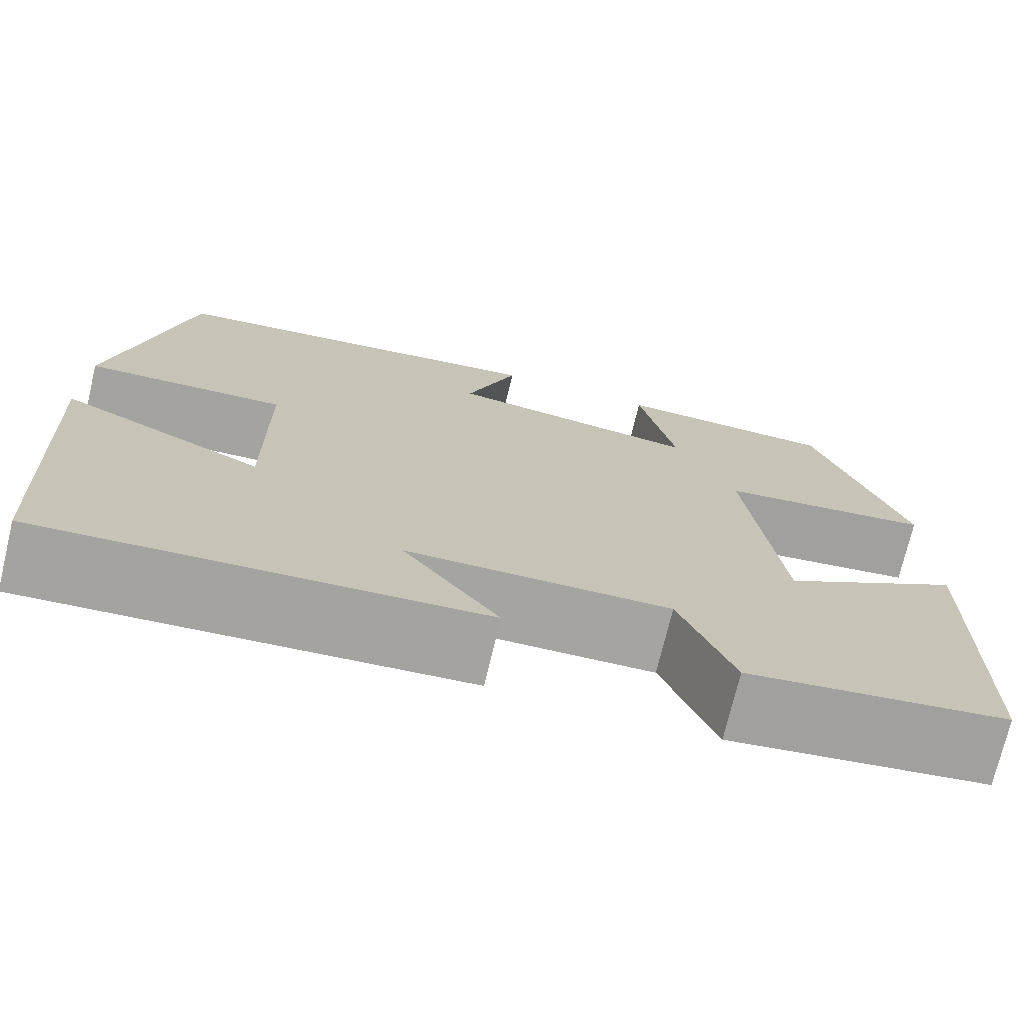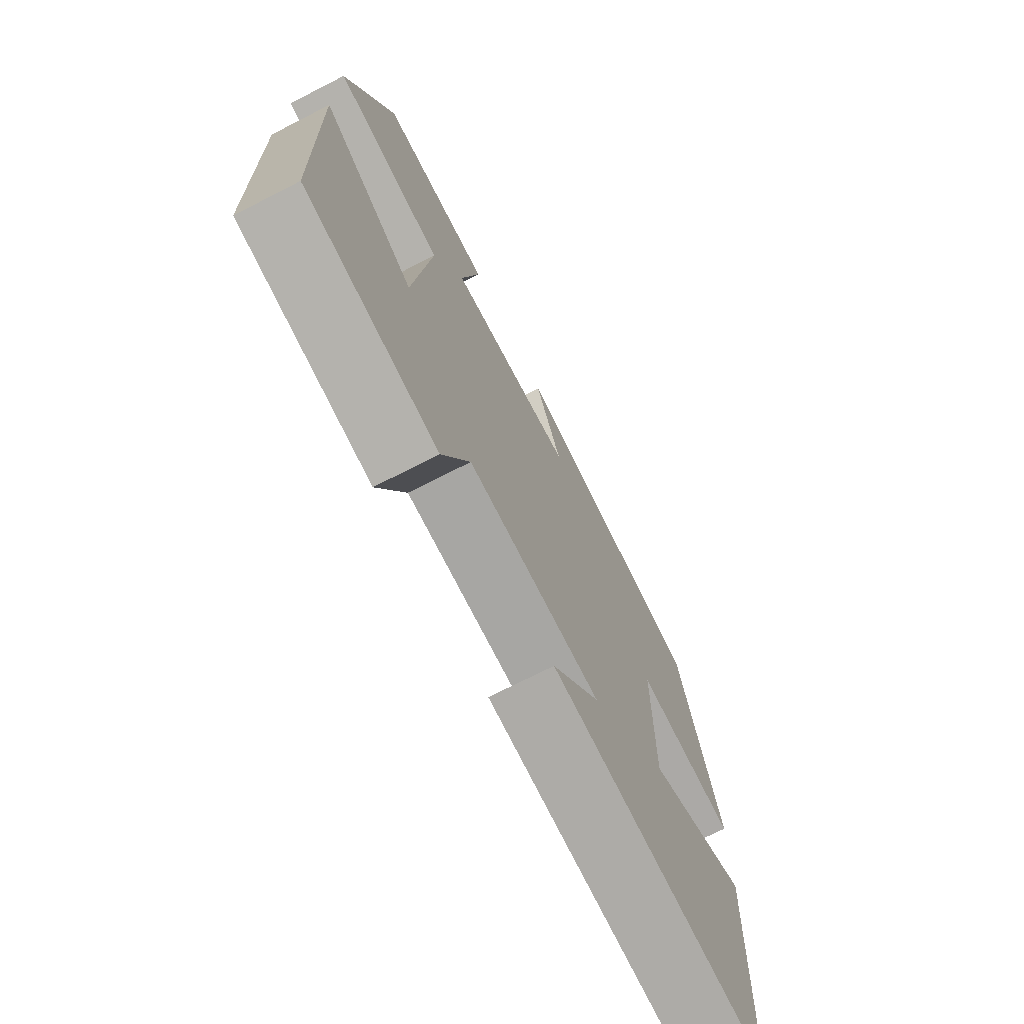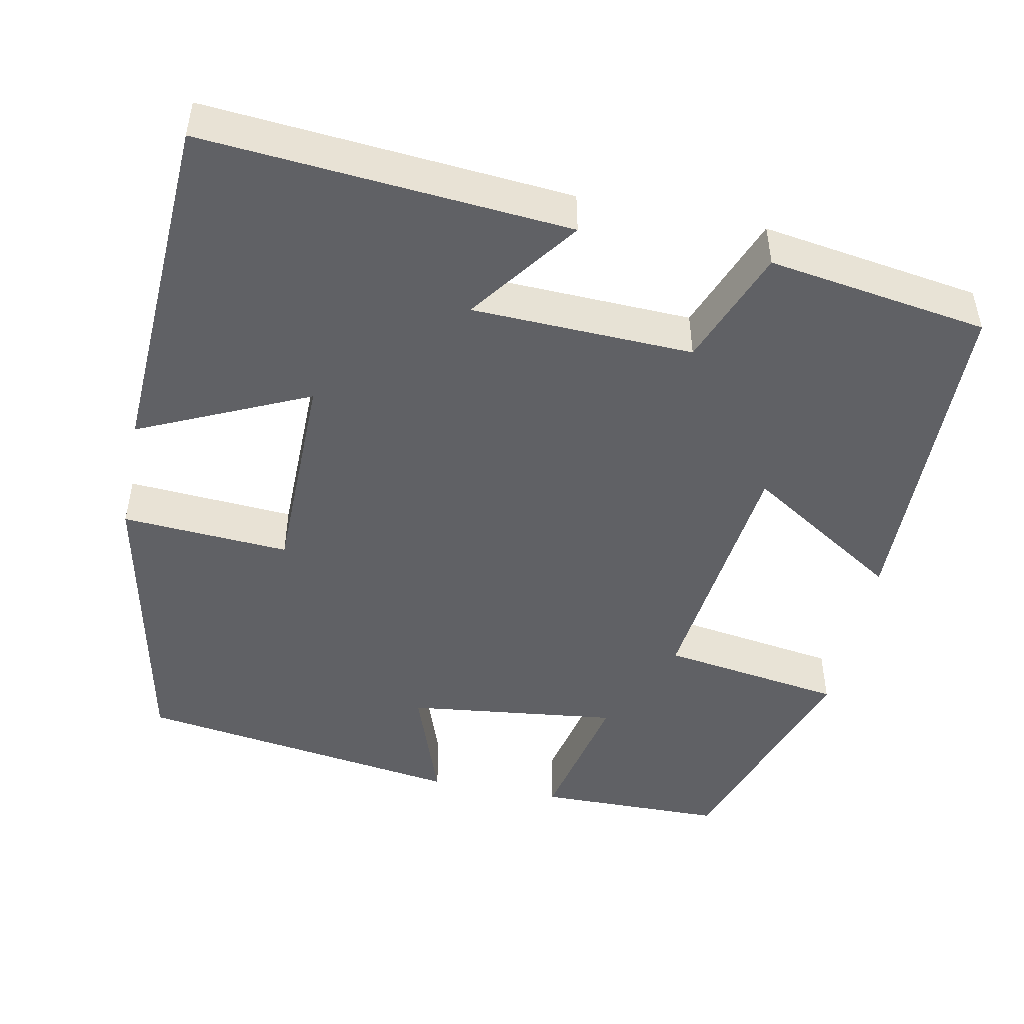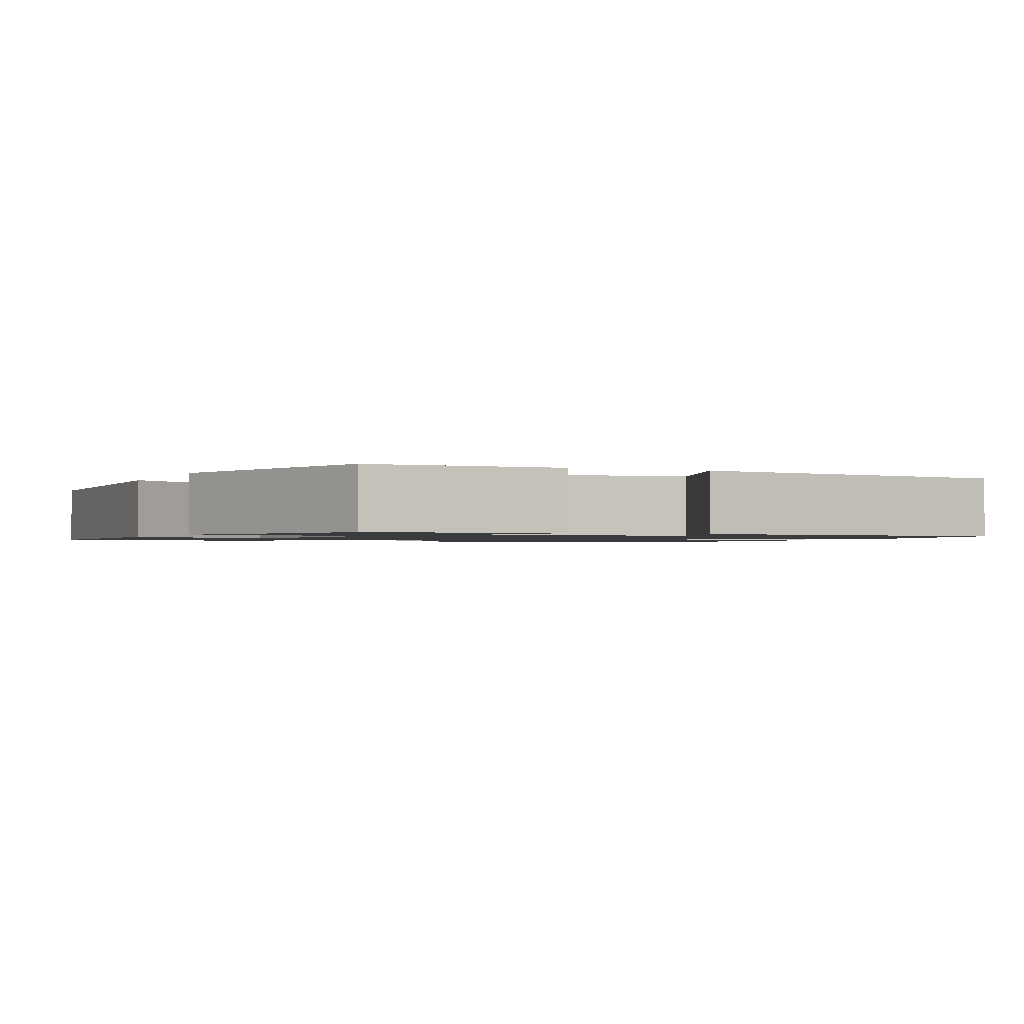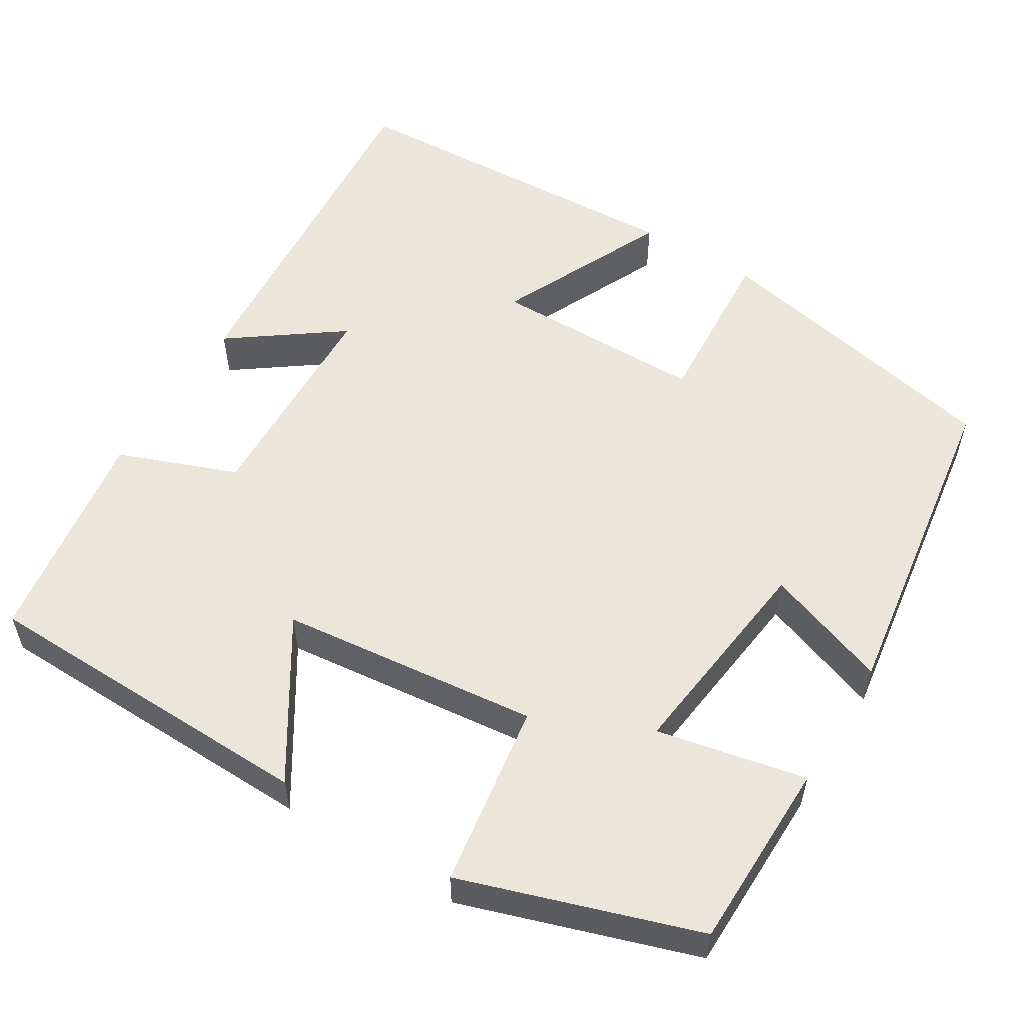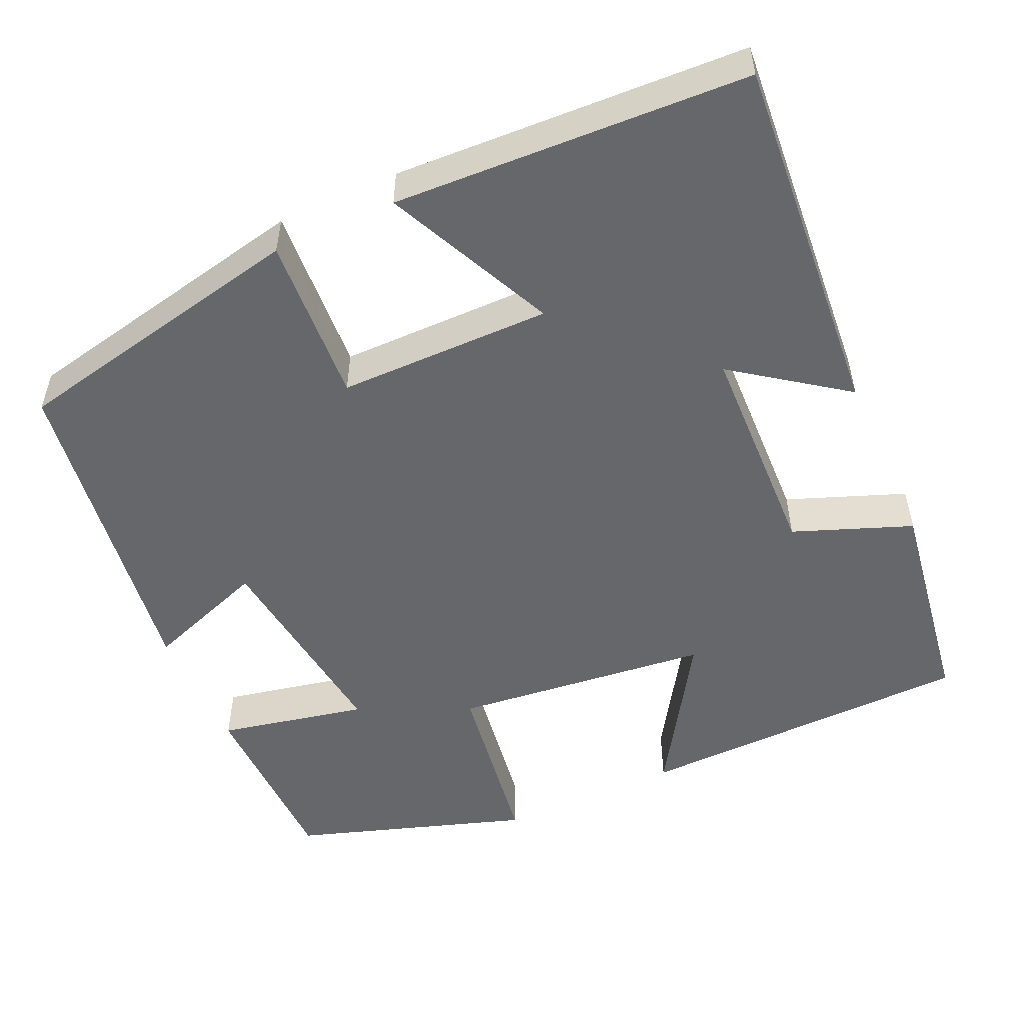
<metadata>
{"format":"obj","ext":"obj","renderer":"f3d","projection":"perspective","resolution":1024,"background":"white","views":[{"elev":-73.5,"azim":166.5,"up":"+Z"},{"elev":-72.5,"azim":-63.0,"up":"+Z"},{"elev":-47.7,"azim":168.6,"up":"+Y"},{"elev":-1.3,"azim":-24.0,"up":"+Y"},{"elev":55.3,"azim":-58.4,"up":"+Y"},{"elev":-52.2,"azim":114.5,"up":"+Y"}]}
</metadata>
<code>
v -0.403 0.07 0.497
v -0.166 0.07 0.5
v -0.205 0.07 0.314
v 0.063 0.07 0.346
v 0.008 0.07 0.5
v 0.422 0.07 0.439
v 0.5 0.07 0.062
v 0.289 0.07 0.076
v 0.287 0.07 -0.192
v 0.5 0.07 -0.094
v 0.478 0.07 -0.538
v 0.019 0.07 -0.5
v 0.12 0.07 -0.362
v -0.158 0.07 -0.352
v -0.215 0.07 -0.5
v -0.491 0.07 -0.458
v -0.5 0.07 -0.032
v -0.306 0.07 -0.155
v -0.27 0.07 0.169
v -0.5 0.07 0.204
v -0.403 0 0.497
v -0.166 0 0.5
v -0.205 0 0.314
v 0.063 0 0.346
v 0.008 0 0.5
v 0.422 0 0.439
v 0.5 0 0.062
v 0.289 0 0.076
v 0.287 0 -0.192
v 0.5 0 -0.094
v 0.478 0 -0.538
v 0.019 0 -0.5
v 0.12 0 -0.362
v -0.158 0 -0.352
v -0.215 0 -0.5
v -0.491 0 -0.458
v -0.5 0 -0.032
v -0.306 0 -0.155
v -0.27 0 0.169
v -0.5 0 0.204
f 19 20 1 2
f 18 19 2 3
f 15 16 17 18
f 14 15 18 3
f 13 14 3 4
f 10 11 12 13
f 9 10 13
f 8 9 13 4
f 6 7 8
f 4 5 6 8
f 22 21 40 39
f 23 22 39 38
f 38 37 36 35
f 23 38 35 34
f 24 23 34 33
f 33 32 31 30
f 33 30 29
f 24 33 29 28
f 28 27 26
f 28 26 25 24
f 1 21 22 2
f 2 22 23 3
f 3 23 24 4
f 4 24 25 5
f 5 25 26 6
f 6 26 27 7
f 7 27 28 8
f 8 28 29 9
f 9 29 30 10
f 10 30 31 11
f 11 31 32 12
f 12 32 33 13
f 13 33 34 14
f 14 34 35 15
f 15 35 36 16
f 16 36 37 17
f 17 37 38 18
f 18 38 39 19
f 19 39 40 20
f 20 40 21 1

</code>
